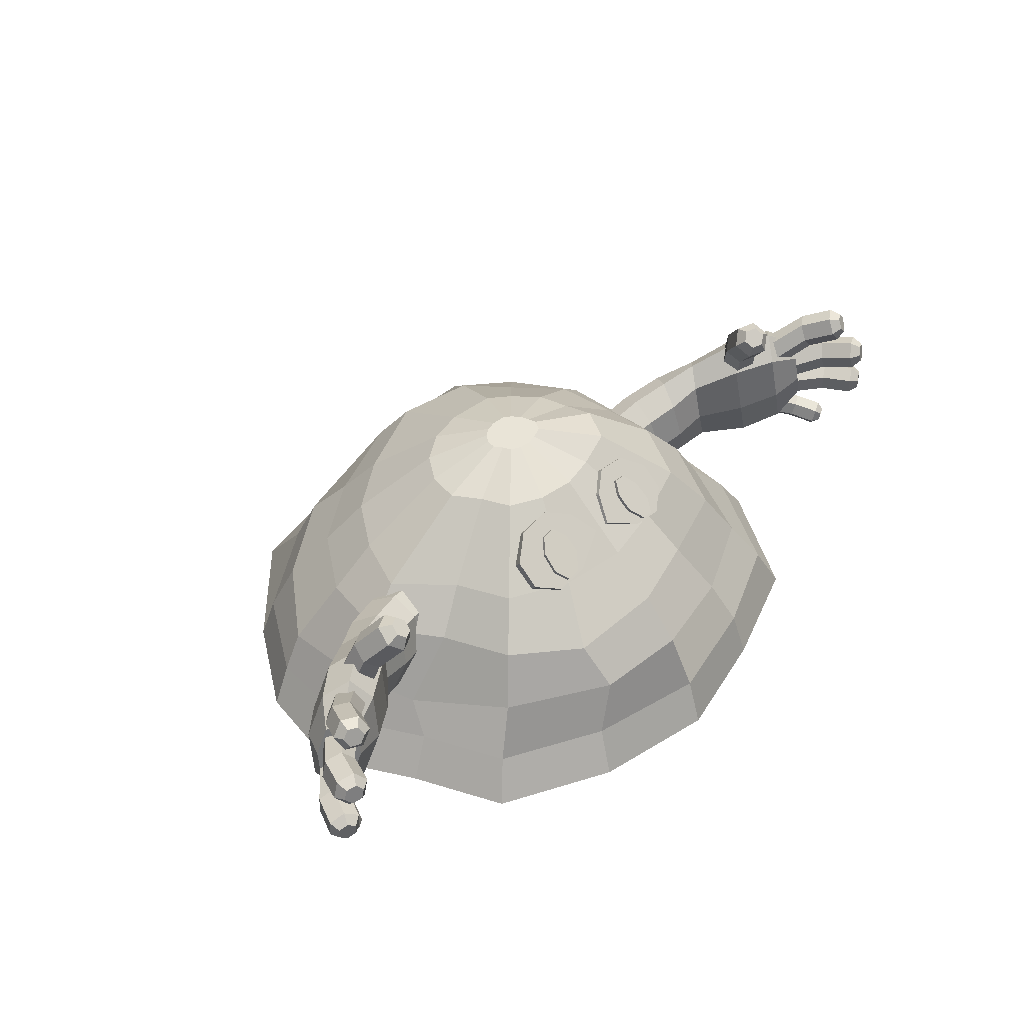
<metadata>
{"format":"obj","ext":"obj","renderer":"f3d","projection":"perspective","resolution":1024,"background":"white","views":[{"elev":44.1,"azim":-49.3,"up":"+Y"}]}
</metadata>
<code>
v 1.043 0.1725 -0.009782
v 1.146 0.02933 -0.01102
v 1.062 0.03258 -0.3879
v 0.9674 0.1756 -0.3523
v 0.8812 0.3235 0.000816
v 0.8403 0.3431 0.2993
v 0.9885 0.1803 0.3418
v 0.7494 0.18 0.699
v 0.8164 0.02682 0.7601
v 1.084 0.03749 0.3754
v 0.01342 0.182 0.9039
v 0.004947 0.0174 0.9638
v 0.4201 0.01211 0.882
v 0.3957 0.1849 0.834
v -0.003972 0.3812 0.8191
v -0.3122 0.3551 0.7663
v -0.371 0.1546 0.7814
v -0.7151 0.1572 0.588
v -0.7904 0.01314 0.6484
v -0.411 0.008448 0.857
v -0.8257 0.1572 0.2962
v -0.7829 0.2573 0.2034
v -0.8779 0.3235 0.000816
v -0.9582 0.1456 3.9e-05
v -0.9245 0.1628 -0.3337
v -0.9851 0.000992 -0.3474
v -1.061 0.000919 -0.000664
v -0.8493 0.2824 -0.3342
v -0.6569 0.3428 -0.5535
v -0.7249 0.1672 -0.6154
v -0.3878 0.1753 -0.8154
v -0.4157 0.00332 -0.9585
v -0.7622 0.003393 -0.6542
v -0.3482 0.3509 -0.742
v -0.04159 0.3129 -0.8305
v -0.001411 0.1873 -0.8941
v 0.4883 0.1619 -0.7867
v 0.5269 0 -0.9433
v -0.00171 0 -1.012
v 0.4717 0.3548 -0.7429
v 0.6976 0.2912 -0.5348
v 0.7149 0.1609 -0.6049
v 0.5973 0.5423 -0.4958
v 0.7443 0.5282 -0.2677
v 0.8319 0.3367 -0.2967
v 0.008838 0.5412 -0.6943
v 0.4156 0.5483 -0.6535
v -0.5404 0.4957 -0.4631
v -0.2926 0.5027 -0.6114
v -0.7656 0.4957 0.001153
v -0.7071 0.4957 -0.2501
v -0.6233 0.3261 0.5345
v -0.5434 0.4984 0.4679
v -0.6295 0.4957 0.2302
v 0.6547 0.3529 0.6198
v 0.5727 0.5153 0.536
v 0.2974 0.4957 0.6077
v 0.3795 0.3039 0.7275
v 0.7394 0.5153 0.2634
v 0.5989 0.6787 0.2136
v 0.4646 0.6787 0.4333
v 0.5909 0.6659 -0.2085
v 0.6248 0.6467 0.001607
v 0.7719 0.4957 0.001153
v 0.3232 0.6852 -0.5202
v 0.4566 0.6659 -0.3801
v -0.2335 0.6537 -0.4932
v 0.06762 0.6676 -0.5994
v -0.5047 0.6467 0.1862
v -0.6349 0.6108 -0.02693
v -0.008927 0.5327 0.6967
v 0.005225 0.6547 0.5358
v -0.2341 0.6547 0.4951
v -0.3374 0.4996 0.6565
v 0.3425 0.8574 0.002478
v 0.3384 0.8894 0.1209
v 0.009154 0.8574 -0.2822
v 0.1763 0.8574 -0.2605
v -0.5672 0.6467 -0.2009
v -0.2988 0.8574 -0.1065
v -0.2266 0.8574 -0.1988
v -0.4329 0.6467 -0.3726
v -0.1207 0.8654 0.2701
v -0.2282 0.8614 0.2059
v -0.4346 0.6507 0.3779
v 0.2429 0.6507 0.493
v 0.1373 0.8614 0.268
v 0.009156 0.8654 0.2922
v 0.112 0.9496 0.03901
v 0.09019 0.9496 0.07471
v 0.2661 0.8894 0.2391
v 0.2449 0.8574 -0.1988
v 0.08377 0.94 -0.05755
v 0.1056 0.94 -0.02966
v 0.3171 0.8574 -0.1065
v -0.1184 0.8574 -0.2605
v -0.02594 0.94 -0.07619
v 0.01259 0.94 -0.08273
v -0.3242 0.8574 0.002478
v -0.08809 0.94 0.003246
v -0.08042 0.94 -0.02966
v -0.0591 0.9412 0.06468
v -0.07027 0.94 0.03324
v -0.2652 0.8574 0.1018
v 0.01259 0.9424 0.09074
v -0.02662 0.9424 0.08408
v 0.03827 0.7338 0.4564
v -0.004111 0.5058 0.2417
v 0.127 0.4369 0.2891
v 0.1694 0.6649 0.5037
v 0.3666 0.6799 0.4488
v 0.3243 0.4519 0.2341
v 0.3225 0.5231 0.1589
v 0.3648 0.7511 0.3735
v 0.165 0.8368 0.3219
v 0.1226 0.6088 0.1073
v 0.04166 0.573 0.1612
v 0.08405 0.8011 0.3759
v 0.1569 0.7693 0.4164
v 0.1685 0.6051 0.2645
v 0.1697 0.5601 0.314
v 0.1581 0.7243 0.4659
v 0.2453 0.6689 0.5058
v 0.2569 0.5047 0.3539
v 0.2851 0.5342 0.3144
v 0.2735 0.6984 0.4662
v 0.2676 0.7486 0.4121
v 0.2792 0.5844 0.2602
v 0.2426 0.626 0.2232
v 0.2309 0.7902 0.3751
v -0.0283 0.7446 0.4551
v 0.02341 0.499 0.2631
v -0.01881 0.5588 0.1751
v -0.07051 0.8045 0.3671
v -0.2775 0.6584 0.4982
v -0.2258 0.4128 0.3062
v -0.1096 0.4339 0.3105
v -0.1613 0.6796 0.5024
v -0.2652 0.8139 0.3026
v -0.2135 0.5683 0.1106
v -0.2992 0.5078 0.1649
v -0.3509 0.7534 0.3569
v -0.1484 0.7355 0.4602
v -0.1534 0.5587 0.3228
v -0.15 0.5993 0.2697
v -0.145 0.7761 0.407
v -0.2637 0.7093 0.4577
v -0.2687 0.5325 0.3203
v -0.2423 0.5067 0.3635
v -0.2373 0.6835 0.5009
v -0.1715 0.8019 0.3639
v -0.1765 0.6251 0.2265
v -0.2222 0.6162 0.2235
v -0.2172 0.793 0.3609
v 0.7592 0.5551 0.1143
v 0.6364 0.5248 0.09785
v 0.6626 0.3956 0.1389
v 0.7801 0.4246 0.1542
v 0.8704 0.5832 0.1455
v 0.9013 0.6447 0.06649
v 0.7713 0.6118 0.02701
v 0.8219 0.2967 0.1232
v 0.6992 0.2664 0.1068
v 0.7247 0.2128 0.02038
v 0.86 0.2464 0.03964
v 0.9332 0.3248 0.1544
v 0.8836 0.4507 0.1819
v 0.8722 0.303 -0.04766
v 0.7243 0.2664 -0.06971
v 0.6981 0.3956 -0.1107
v 0.8512 0.4335 -0.08752
v 1.021 0.3408 0.00011
v 0.9901 0.2793 0.07911
v 0.8095 0.5614 -0.05659
v 0.6616 0.5248 -0.07864
v 0.636 0.5783 0.007756
v 0.9582 0.5992 -0.008819
v 1.008 0.4733 -0.03631
v 1.147 0.5104 0.05469
v 1.159 0.3659 0.08011
v 1.12 0.2967 0.1318
v 1.052 0.3433 0.1795
v 1.024 0.6921 0.1182
v 1.154 0.7778 0.2182
v 1.238 0.72 0.1589
v 1.091 0.6455 0.07045
v 0.9956 0.4784 0.1953
v 1.119 0.5124 0.314
v 1.104 0.6919 0.2824
v 0.9839 0.6229 0.1699
v 1.322 0.3727 0.1709
v 1.439 0.4151 0.263
v 1.393 0.3341 0.3235
v 1.273 0.2867 0.2352
v 1.189 0.3446 0.2944
v 1.314 0.3886 0.3793
v 1.248 0.5467 0.3977
v 1.234 0.7157 0.368
v 1.354 0.6785 0.405
v 1.383 0.7279 0.3681
v 1.281 0.7967 0.3075
v 1.36 0.7422 0.2517
v 1.431 0.6947 0.3341
v 1.471 0.5982 0.3228
v 1.426 0.5841 0.2332
v 1.451 0.4457 0.3779
v 1.403 0.479 0.4119
v 1.458 0.3972 0.3826
v 1.495 0.3782 0.4635
v 1.521 0.3436 0.4435
v 1.484 0.3625 0.3626
v 1.415 0.3874 0.4002
v 1.312 0.433 0.3002
v 1.295 0.3887 0.2977
v 1.398 0.343 0.3978
v 1.424 0.3084 0.3778
v 1.461 0.2895 0.4587
v 1.435 0.3241 0.4787
v 1.467 0.3182 0.3602
v 1.348 0.3713 0.237
v 1.365 0.4157 0.2395
v 1.452 0.3685 0.4811
v 1.474 0.3484 0.4956
v 1.499 0.354 0.4855
v 1.504 0.2993 0.4411
v 1.504 0.3086 0.4726
v 1.479 0.303 0.4827
v 1.484 0.5325 0.4751
v 1.347 0.5234 0.3508
v 1.35 0.465 0.3513
v 1.487 0.474 0.4756
v 1.534 0.5363 0.5751
v 1.577 0.5679 0.5521
v 1.527 0.5642 0.4522
v 1.534 0.4472 0.4532
v 1.386 0.4375 0.3145
v 1.419 0.4684 0.2773
v 1.578 0.4789 0.4302
v 1.584 0.451 0.5532
v 1.537 0.4778 0.5756
v 1.574 0.5374 0.4297
v 1.416 0.5268 0.2768
v 1.38 0.5544 0.3135
v 1.624 0.5411 0.5297
v 1.628 0.4827 0.5302
v 1.593 0.5441 0.5808
v 1.62 0.5287 0.5679
v 1.622 0.4952 0.5682
v 1.597 0.477 0.5814
v 1.57 0.4924 0.5943
v 1.568 0.5259 0.594
v 1.475 0.7135 0.4529
v 1.524 0.737 0.5583
v 1.58 0.7233 0.5354
v 1.531 0.6998 0.43
v 1.44 0.6691 0.4789
v 1.305 0.6124 0.3485
v 1.326 0.5542 0.3516
v 1.462 0.6109 0.4819
v 1.518 0.5972 0.459
v 1.372 0.5359 0.3136
v 1.396 0.5757 0.2726
v 1.552 0.6417 0.4331
v 1.567 0.6207 0.5644
v 1.511 0.6344 0.5873
v 1.579 0.7111 0.5764
v 1.591 0.6777 0.5782
v 1.601 0.6652 0.5384
v 1.539 0.6601 0.6062
v 1.527 0.6935 0.6045
v 1.489 0.6926 0.5842
v 1.357 0.7916 0.4365
v 1.253 0.7019 0.3533
v 1.292 0.6537 0.3564
v 1.396 0.7434 0.4397
v 1.41 0.8405 0.5306
v 1.424 0.8901 0.4965
v 1.372 0.8412 0.4023
v 1.464 0.7945 0.3746
v 1.339 0.6863 0.2659
v 1.3 0.7345 0.2627
v 1.425 0.8427 0.3714
v 1.517 0.8434 0.4687
v 1.502 0.7937 0.5029
v 1.45 0.7448 0.4087
v 1.456 0.8835 0.5246
v 1.487 0.8843 0.5069
v 1.478 0.8916 0.4655
v 1.501 0.8282 0.5283
v 1.47 0.8273 0.546
v 1.449 0.7923 0.5338
v 1.096 0.7655 0.2987
v 1.132 0.6316 0.2632
v 1.194 0.6407 0.2934
v 1.157 0.7745 0.3288
v 1.045 0.864 0.3716
v 1.03 0.8988 0.3138
v 1.08 0.8003 0.2408
v 1.203 0.8184 0.3011
v 1.247 0.6667 0.2568
v 1.238 0.6836 0.1902
v 1.188 0.8532 0.2433
v 1.153 0.917 0.3741
v 1.107 0.8731 0.4018
v 1.126 0.8442 0.2131
v 1.177 0.6745 0.16
v 1.124 0.6486 0.1965
v 1.076 0.9427 0.2861
v 1.137 0.9518 0.3162
v 1.051 0.9108 0.3806
v 1.086 0.916 0.3979
v 1.113 0.9412 0.382
v 1.104 0.9612 0.3488
v 1.068 0.9559 0.3315
v 1.042 0.9308 0.3474
v -0.681 0.4246 0.1542
v -0.5635 0.3956 0.1389
v -0.5373 0.5248 0.09785
v -0.6601 0.5551 0.1143
v -0.7845 0.4507 0.1819
v -0.8341 0.3248 0.1544
v -0.7228 0.2967 0.1232
v -0.7731 0.303 -0.04766
v -0.6252 0.2664 -0.06971
v -0.6256 0.2128 0.02038
v -0.7609 0.2464 0.03964
v -0.7104 0.5614 -0.05659
v -0.5625 0.5248 -0.07864
v -0.599 0.3956 -0.1107
v -0.7521 0.4335 -0.08752
v -0.8591 0.5992 -0.008819
v -0.8022 0.6447 0.06649
v -0.6722 0.6118 0.02701
v -0.9244 0.6921 0.1182
v -0.8848 0.6229 0.1699
v -0.7713 0.5832 0.1455
v -0.9219 0.3408 0.00011
v -1.06 0.3659 0.08011
v -1.048 0.5104 0.05469
v -0.9087 0.4733 -0.03631
v -0.9527 0.3433 0.1795
v -1.02 0.2967 0.1318
v -0.891 0.2793 0.07911
v -0.9922 0.6455 0.07045
v -1.139 0.72 0.1589
v -1.054 0.7778 0.2182
v -1.174 0.2867 0.2352
v -1.223 0.3727 0.1709
v -0.8965 0.4784 0.1953
v -1.02 0.5124 0.314
v -1.09 0.3446 0.2944
v -1.005 0.6919 0.2824
v -1.135 0.7157 0.368
v -1.149 0.5467 0.3977
v -1.208 0.5522 0.1394
v -1.327 0.5841 0.2332
v -1.261 0.7422 0.2517
v -1.215 0.3886 0.3793
v -1.294 0.3341 0.3235
v -1.182 0.7967 0.3075
v -1.284 0.7279 0.3681
v -1.255 0.6785 0.405
v -1.34 0.4151 0.263
v -1.38 0.4951 0.3409
v -1.372 0.5982 0.3228
v -1.264 0.5754 0.4231
v -1.304 0.479 0.4119
v -1.299 0.343 0.3978
v -1.196 0.3887 0.2977
v -1.213 0.433 0.3002
v -1.316 0.3874 0.4002
v -1.336 0.3241 0.4787
v -1.362 0.2895 0.4587
v -1.325 0.3084 0.3778
v -1.368 0.3182 0.3602
v -1.249 0.3713 0.237
v -1.214 0.3578 0.2662
v -1.385 0.3625 0.3626
v -1.422 0.3436 0.4435
v -1.396 0.3782 0.4635
v -1.359 0.3972 0.3826
v -1.353 0.3685 0.4811
v -1.375 0.3484 0.4956
v -1.365 0.3229 0.4942
v -1.38 0.303 0.4827
v -1.405 0.3086 0.4726
v -1.405 0.2993 0.4411
v -1.428 0.5642 0.4522
v -1.281 0.5544 0.3135
v -1.317 0.5268 0.2768
v -1.475 0.5374 0.4297
v -1.478 0.5679 0.5521
v -1.435 0.5363 0.5751
v -1.385 0.5325 0.4751
v -1.388 0.474 0.4756
v -1.251 0.465 0.3513
v -1.248 0.5234 0.3508
v -1.438 0.4778 0.5756
v -1.485 0.451 0.5532
v -1.435 0.4472 0.4532
v -1.479 0.4789 0.4302
v -1.32 0.4684 0.2773
v -1.287 0.4375 0.3145
v -1.528 0.4827 0.5302
v -1.525 0.5411 0.5297
v -1.469 0.5259 0.594
v -1.471 0.4924 0.5943
v -1.521 0.5287 0.5679
v -1.494 0.5441 0.5808
v -1.498 0.477 0.5814
v -1.523 0.4952 0.5682
v -1.341 0.6691 0.4789
v -1.206 0.6124 0.3485
v -1.23 0.6522 0.3075
v -1.376 0.7135 0.4529
v -1.39 0.6926 0.5842
v -1.411 0.6344 0.5873
v -1.363 0.6109 0.4819
v -1.419 0.5972 0.459
v -1.273 0.5359 0.3136
v -1.227 0.5542 0.3516
v -1.467 0.6207 0.5644
v -1.502 0.6652 0.5384
v -1.453 0.6417 0.4331
v -1.432 0.6998 0.43
v -1.276 0.6339 0.2696
v -1.297 0.5757 0.2726
v -1.481 0.7233 0.5354
v -1.425 0.737 0.5583
v -1.448 0.719 0.5896
v -1.428 0.6935 0.6045
v -1.492 0.6777 0.5782
v -1.48 0.7111 0.5764
v -1.44 0.6601 0.6062
v -1.472 0.6522 0.5931
v -1.258 0.7916 0.4365
v -1.311 0.8405 0.5306
v -1.349 0.7923 0.5338
v -1.297 0.7434 0.4397
v -1.365 0.7945 0.3746
v -1.418 0.8434 0.4687
v -1.379 0.8916 0.4655
v -1.326 0.8427 0.3714
v -1.154 0.7019 0.3533
v -1.193 0.6537 0.3564
v -1.236 0.6459 0.3128
v -1.24 0.6863 0.2659
v -1.201 0.7345 0.2627
v -1.158 0.7423 0.3064
v -1.325 0.8901 0.4965
v -1.357 0.8835 0.5246
v -1.348 0.855 0.5442
v -1.403 0.7937 0.5029
v -1.402 0.8282 0.5283
v -1.41 0.8567 0.5087
v -0.9806 0.8003 0.2408
v -1.025 0.6486 0.1965
v -1.077 0.6745 0.16
v -1.027 0.8442 0.2131
v -0.9306 0.8988 0.3138
v -0.9463 0.864 0.3716
v -0.9964 0.7655 0.2987
v -1.058 0.7745 0.3288
v -1.095 0.6407 0.2934
v -1.033 0.6316 0.2632
v -1.008 0.8731 0.4018
v -1.054 0.917 0.3741
v -1.104 0.8184 0.3011
v -1.088 0.8532 0.2433
v -1.139 0.6836 0.1902
v -1.148 0.6667 0.2568
v -1.038 0.9518 0.3162
v -0.9766 0.9427 0.2861
v -0.9517 0.9108 0.3806
v -0.9872 0.916 0.3979
v -0.969 0.9559 0.3315
v -0.9426 0.9308 0.3474
v -1.014 0.9412 0.382
v -1.005 0.9612 0.3488
v -0.9125 0.01314 0.3259
v 0.7854 0.01708 -0.6676
v 0.1133 0.94 0.003246
v 0.06308 0.94 -0.07619
v -0.0586 0.94 -0.05755
v 0.05129 0.9412 0.08344
v 0.2857 0.6442 0.5027
v 0.2433 0.4162 0.2881
v 0.2389 0.5881 0.1063
v 0.2813 0.8161 0.3209
v 0.2111 0.5133 0.3557
v 0.1995 0.6775 0.5076
v 0.1851 0.7988 0.3768
v 0.1967 0.6346 0.225
v -0.09735 0.5894 0.1148
v -0.1491 0.835 0.3068
v -0.356 0.689 0.4379
v -0.3043 0.4434 0.2459
v -0.1916 0.6923 0.5039
v -0.1965 0.5155 0.3665
v -0.2604 0.5779 0.2623
v -0.2554 0.7547 0.3997
v 1.307 0.5522 0.1394
v 1.479 0.4951 0.3409
v 1.363 0.5754 0.4231
v 1.347 0.4465 0.271
v 1.313 0.3578 0.2662
v 1.464 0.3229 0.4942
v 1.514 0.3341 0.474
v 1.329 0.6522 0.3075
v 1.571 0.6522 0.5931
v 1.547 0.719 0.5896
v 1.257 0.7423 0.3064
v 1.335 0.6459 0.3128
v 1.448 0.855 0.5442
v 1.509 0.8567 0.5087
v -0.5369 0.5783 0.007756
v -0.6001 0.2664 0.1068
v -1.332 0.6947 0.3341
v -1.352 0.4457 0.3779
v -1.248 0.4465 0.271
v -1.266 0.4157 0.2395
v -1.414 0.3341 0.474
v -1.4 0.354 0.4855
v -1.273 0.8412 0.4023
v -1.35 0.7448 0.4087
v -1.388 0.8843 0.5069
v -1.371 0.8273 0.546
v 1.375 0.6339 0.2696
f 1 2 3 4
f 1 5 6 7
f 8 9 10 7
f 11 12 13 14
f 11 15 16 17
f 18 19 20 17
f 21 22 23 24
f 25 26 27 24
f 25 28 29 30
f 31 32 33 30
f 31 34 35 36
f 37 38 39 36
f 37 40 41 42
f 41 43 44 45
f 35 46 47 40
f 29 48 49 34
f 23 50 51 28
f 52 53 54 22
f 55 56 57 58
f 59 60 61 56
f 44 62 63 64
f 47 65 66 43
f 49 67 68 46
f 54 69 70 50
f 71 72 73 74
f 63 75 76 60
f 68 77 78 65
f 79 80 81 82
f 73 83 84 85
f 86 87 88 72
f 76 89 90 91
f 92 93 94 95
f 96 97 98 77
f 99 100 101 80
f 84 102 103 104
f 88 105 106 83
f 107 108 109 110
f 111 112 113 114
f 115 116 117 118
f 119 120 121 122
f 123 124 125 126
f 127 128 129 130
f 131 132 133 134
f 135 136 137 138
f 139 140 141 142
f 143 144 145 146
f 147 148 149 150
f 151 152 153 154
f 155 156 157 158
f 155 159 160 161
f 162 163 164 165
f 162 166 167 158
f 168 169 170 171
f 168 172 173 165
f 174 175 176 161
f 174 177 178 171
f 178 179 180 172
f 173 181 182 166
f 183 184 185 186
f 187 188 189 190
f 191 192 193 194
f 195 196 197 188
f 198 199 200 201
f 202 203 204 205
f 193 206 207 196
f 208 209 210 211
f 212 213 214 215
f 216 217 218 215
f 219 220 221 211
f 222 223 224 209
f 225 226 227 217
f 228 229 230 231
f 228 232 233 234
f 235 236 237 238
f 235 239 240 231
f 241 242 243 234
f 241 244 245 238
f 233 246 247 244
f 245 248 249 239
f 240 250 251 232
f 252 253 254 255
f 256 257 258 259
f 260 261 262 263
f 260 264 265 259
f 254 266 267 268
f 265 269 270 271
f 272 273 274 275
f 272 276 277 278
f 279 280 281 282
f 279 283 284 285
f 277 286 287 288
f 284 289 290 291
f 292 293 294 295
f 292 296 297 298
f 299 300 301 302
f 299 303 304 295
f 305 306 307 298
f 305 308 309 302
f 310 311 312 313 314 315
f 316 317 318 319
f 316 320 321 322
f 323 324 325 326
f 327 328 329 330
f 327 331 332 333
f 332 334 335 336
f 337 338 339 340
f 321 341 342 343
f 344 345 346 334
f 342 347 348 338
f 349 350 351 341
f 352 353 354 350
f 355 356 357 345
f 351 358 359 347
f 360 361 362 353
f 363 364 365 356
f 354 366 367 358
f 368 369 370 371
f 368 372 373 374
f 375 376 377 374
f 378 379 380 381
f 382 383 384 372
f 373 385 386 387
f 388 389 390 391
f 388 392 393 394
f 395 396 397 394
f 395 398 399 400
f 401 402 403 400
f 401 404 405 391
f 393 406 407 398
f 405 408 409 392
f 399 410 411 404
f 412 413 414 415
f 412 416 417 418
f 419 420 421 418
f 419 422 423 424
f 425 426 427 424
f 425 428 429 415
f 429 430 431 416
f 423 432 433 428
f 417 434 435 422
f 436 437 438 439
f 440 441 442 443
f 444 445 446 447 448 449
f 450 451 452 437
f 453 454 455 441
f 456 457 458 459
f 456 460 461 462
f 463 464 465 462
f 463 466 467 468
f 469 470 471 468
f 469 472 473 459
f 461 474 475 466
f 473 476 477 460
f 467 478 479 472
f 7 10 2 1
f 7 6 55 8
f 14 13 9 8
f 14 58 15 11
f 17 20 12 11
f 17 16 52 18
f 24 27 480 21
f 24 23 28 25
f 30 33 26 25
f 30 29 34 31
f 36 39 32 31
f 36 35 40 37
f 42 481 38 37
f 4 45 5 1
f 40 47 43 41
f 34 49 46 35
f 28 51 48 29
f 22 54 50 23
f 15 71 74 16
f 64 63 60 59
f 43 66 62 44
f 46 68 65 47
f 48 82 67 49
f 50 70 79 51
f 74 73 85 53
f 56 61 86 57
f 60 76 91 61
f 62 95 75 63
f 65 78 92 66
f 67 96 77 68
f 69 104 99 70
f 72 88 83 73
f 482 94 93 483 98 97 484 101 100 103 102 106 105 485 90 89
f 118 117 108 107
f 486 487 112 111
f 114 113 488 489
f 122 121 490 491
f 126 125 128 127
f 492 493 120 119
f 134 133 494 495
f 138 137 132 131
f 496 497 136 135
f 146 145 152 151
f 498 499 144 143
f 154 153 500 501
f 161 160 177 174
f 158 167 159 155
f 165 173 166 162
f 171 178 172 168
f 176 175 170 169 164 163 157 156
f 177 186 179 178
f 172 180 181 173
f 190 189 184 183
f 179 502 191 180
f 182 195 188 187
f 185 202 205 502
f 194 193 196 195
f 188 197 198 189
f 201 200 203 202
f 205 204 503 192
f 196 207 504 197
f 208 505 213 212
f 215 218 222 212
f 216 506 220 219
f 211 210 225 219
f 223 507 227 226 508 224
f 234 243 229 228
f 234 233 244 241
f 231 230 236 235
f 231 240 232 228
f 238 237 242 241
f 238 245 239 235
f 251 250 249 248 247 246
f 252 509 257 256
f 259 258 261 260
f 259 265 271 256
f 255 254 268 263
f 270 269 510 267 266 511
f 275 291 276 272
f 282 288 283 279
f 512 281 280 513 274 273
f 276 514 286 277
f 283 515 289 284
f 298 307 293 292
f 298 297 308 305
f 295 294 300 299
f 295 304 296 292
f 302 301 306 305
f 302 309 303 299
f 296 310 315 297
f 308 314 313 309
f 303 312 311 304
f 319 318 516 333
f 319 336 320 316
f 322 517 317 316
f 322 321 343 326
f 323 337 340 330
f 340 339 344 331
f 343 342 338 337
f 320 349 341 321
f 335 352 350 349
f 338 348 355 339
f 341 351 347 342
f 346 360 353 352
f 347 359 363 348
f 350 354 358 351
f 353 362 366 354
f 357 518 361 360
f 358 367 519 359
f 371 370 520 381
f 371 382 372 368
f 374 377 369 368
f 374 373 387 375
f 378 521 376 375
f 379 522 523 380
f 372 384 385 373
f 394 393 398 395
f 400 399 404 401
f 391 405 392 388
f 397 396 403 402 390 389
f 392 409 406 393
f 404 411 408 405
f 398 407 410 399
f 415 429 416 412
f 418 417 422 419
f 424 423 428 425
f 413 421 420 427 426 414
f 416 431 434 417
f 428 433 430 429
f 422 435 432 423
f 524 450 437 436
f 525 446 445 439
f 525 453 441 440
f 443 448 447 440
f 441 455 526 442
f 438 527 454 453
f 462 465 457 456
f 462 461 466 463
f 468 471 464 463
f 468 467 472 469
f 459 458 470 469
f 459 473 460 456
f 460 477 474 461
f 472 479 476 473
f 466 475 478 467
f 8 55 58 14
f 18 52 22 21
f 4 3 481 42
f 6 59 56 55
f 45 44 64 5
f 16 74 53 52
f 51 79 82 48
f 57 86 72 71
f 66 92 95 62
f 70 99 80 79
f 85 84 104 69
f 61 91 87 86
f 75 482 89 76
f 78 483 93 92
f 81 484 97 96
f 104 103 100 99
f 83 106 102 84
f 87 485 105 88
f 107 110 486 111 114 489 115 118
f 117 116 488 113 112 487 109 108
f 122 491 123 126 127 130 492 119
f 120 493 129 128 125 124 490 121
f 134 495 139 142 496 135 138 131
f 132 137 136 497 141 140 494 133
f 150 149 499 498
f 501 500 148 147
f 161 176 156 155
f 158 157 163 162
f 165 164 169 168
f 171 170 175 174
f 160 183 186 177
f 166 182 187 167
f 186 185 502 179
f 181 194 195 182
f 184 201 202 185
f 502 205 192 191
f 199 504 207 206 503 204 203 200
f 212 222 209 208
f 219 225 217 216
f 505 221 220 506 214 213
f 209 224 508 210
f 217 227 507 218
f 243 242 237 236 230 229
f 232 251 246 233
f 244 247 248 245
f 239 249 250 240
f 256 271 253 252
f 263 268 264 260
f 509 528 262 261 258 257
f 253 511 266 254
f 264 510 269 265
f 278 512 273 272
f 278 277 288 282
f 285 513 280 279
f 285 284 291 275
f 288 287 515 283
f 291 290 514 276
f 307 306 301 300 294 293
f 297 315 314 308
f 309 313 312 303
f 304 311 310 296
f 333 516 328 327
f 333 332 336 319
f 326 325 517 322
f 326 343 337 323
f 330 329 324 323
f 330 340 331 327
f 336 335 349 320
f 331 344 334 332
f 334 346 352 335
f 339 355 345 344
f 345 357 360 346
f 348 363 356 355
f 356 365 518 357
f 359 519 364 363
f 370 369 377 376 521 520
f 380 523 383 382
f 387 386 522 379
f 394 397 389 388
f 400 403 396 395
f 391 390 402 401
f 409 408 411 410 407 406
f 415 414 426 425
f 418 421 413 412
f 424 427 420 419
f 430 433 432 435 434 431
f 436 444 449 524
f 439 438 453 525
f 440 447 446 525
f 443 442 450 524
f 451 526 455 454 527 452
f 465 464 471 470 458 457
f 477 476 479 478 475 474
f 42 41 45 4
f 10 9 13 12 20 19 480 27 26 33 32 39 38 481 3 2
f 5 64 59 6
f 58 57 71 15
f 53 85 69 54
f 82 81 96 67
f 95 94 482 75
f 77 98 483 78
f 80 101 484 81
f 91 90 485 87
f 110 109 487 486
f 489 488 116 115
f 491 490 124 123
f 130 129 493 492
f 142 141 497 496
f 495 494 140 139
f 146 151 154 501 147 150 498 143
f 144 499 149 148 500 153 152 145
f 159 190 183 160
f 180 191 194 181
f 189 198 201 184
f 192 503 206 193
f 197 504 199 198
f 215 214 506 216
f 211 221 505 208
f 210 508 226 225
f 218 507 223 222
f 263 262 528 255
f 271 270 511 253
f 268 267 510 264
f 275 274 513 285
f 282 281 512 278
f 514 290 289 515 287 286
f 318 317 517 325 324 329 328 516
f 361 518 365 364 519 367 366 362
f 381 520 521 378
f 381 380 382 371
f 375 387 379 378
f 523 522 386 385 384 383
f 524 449 448 443
f 439 445 444 436
f 437 452 527 438
f 442 526 451 450
f 21 480 19 18
f 167 187 190 159
f 255 528 509 252

</code>
